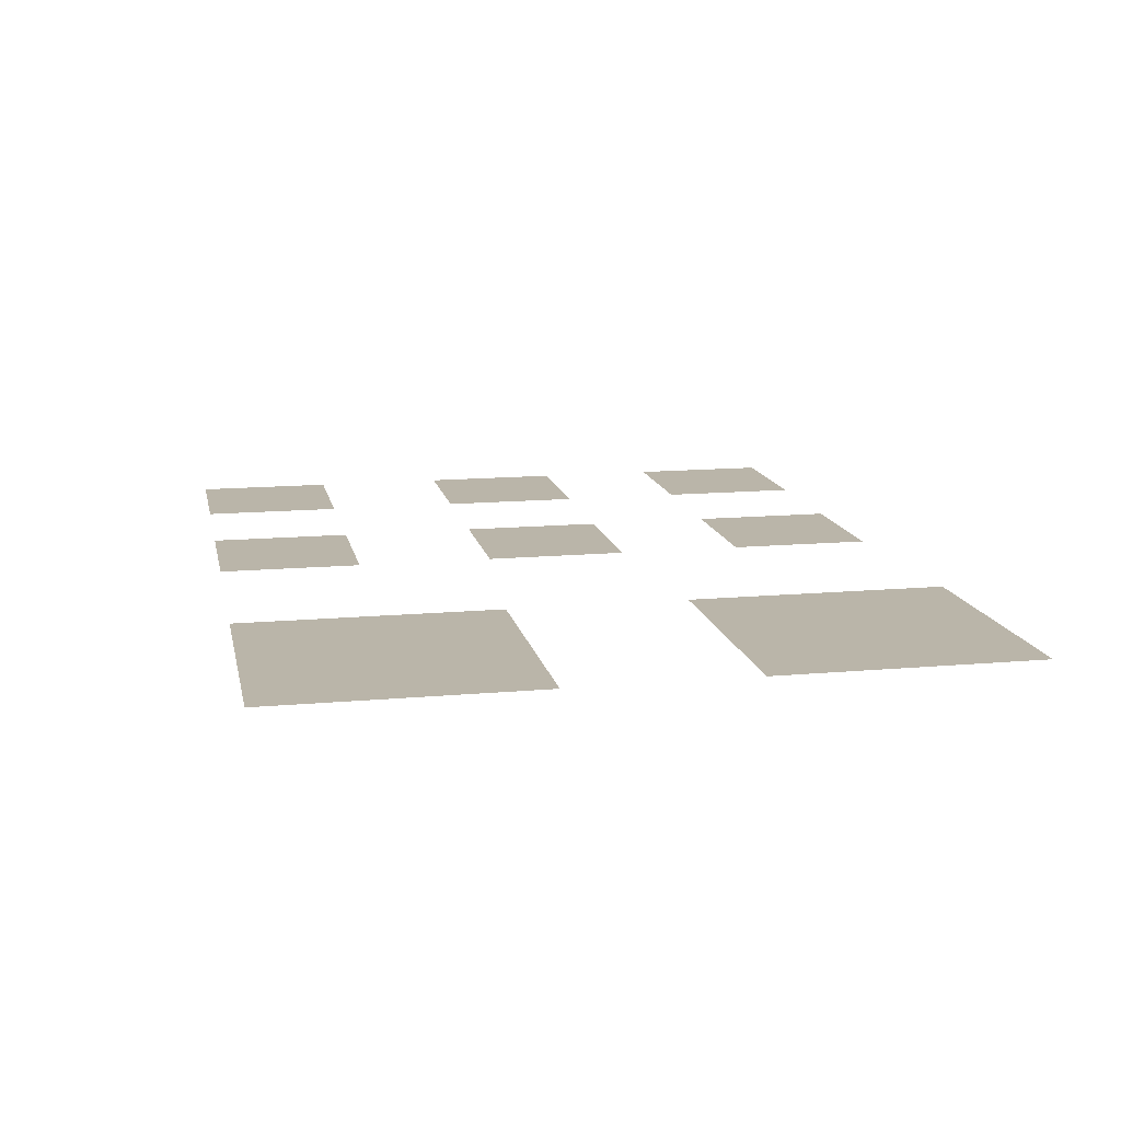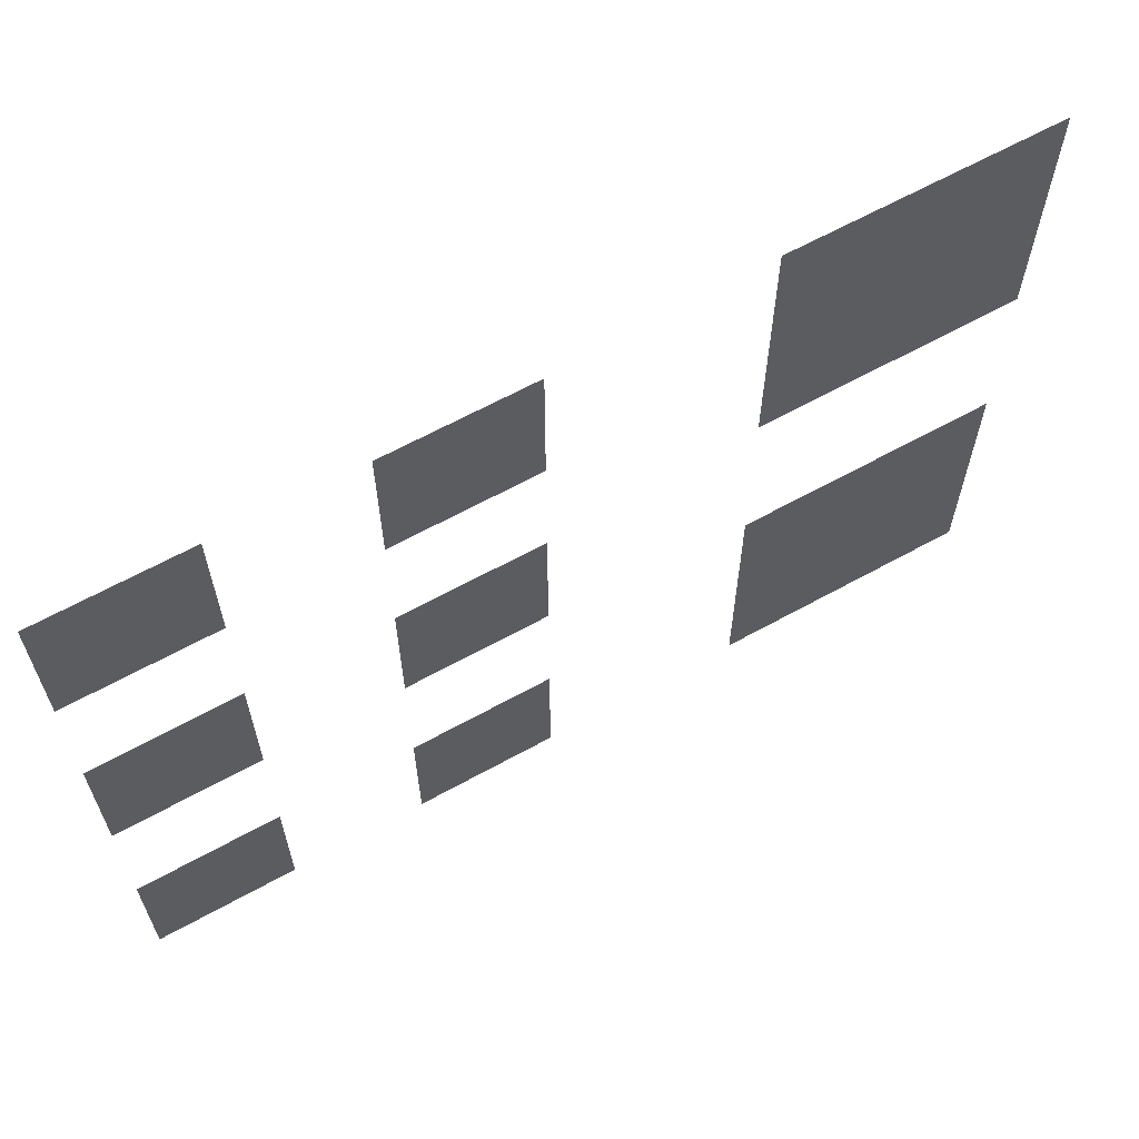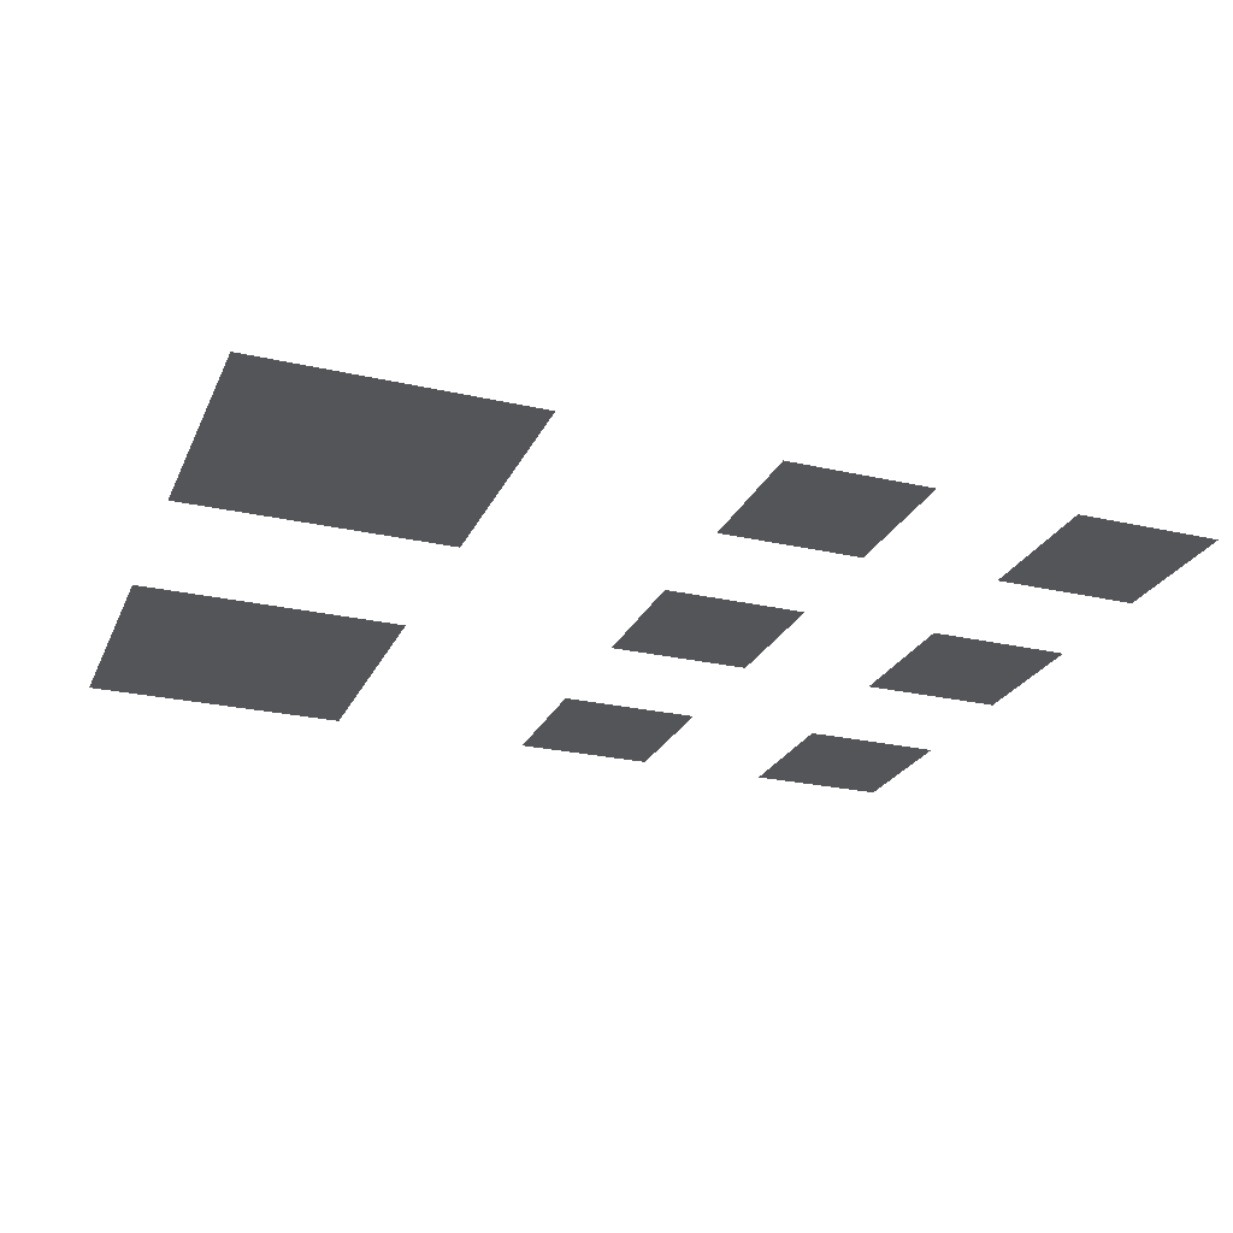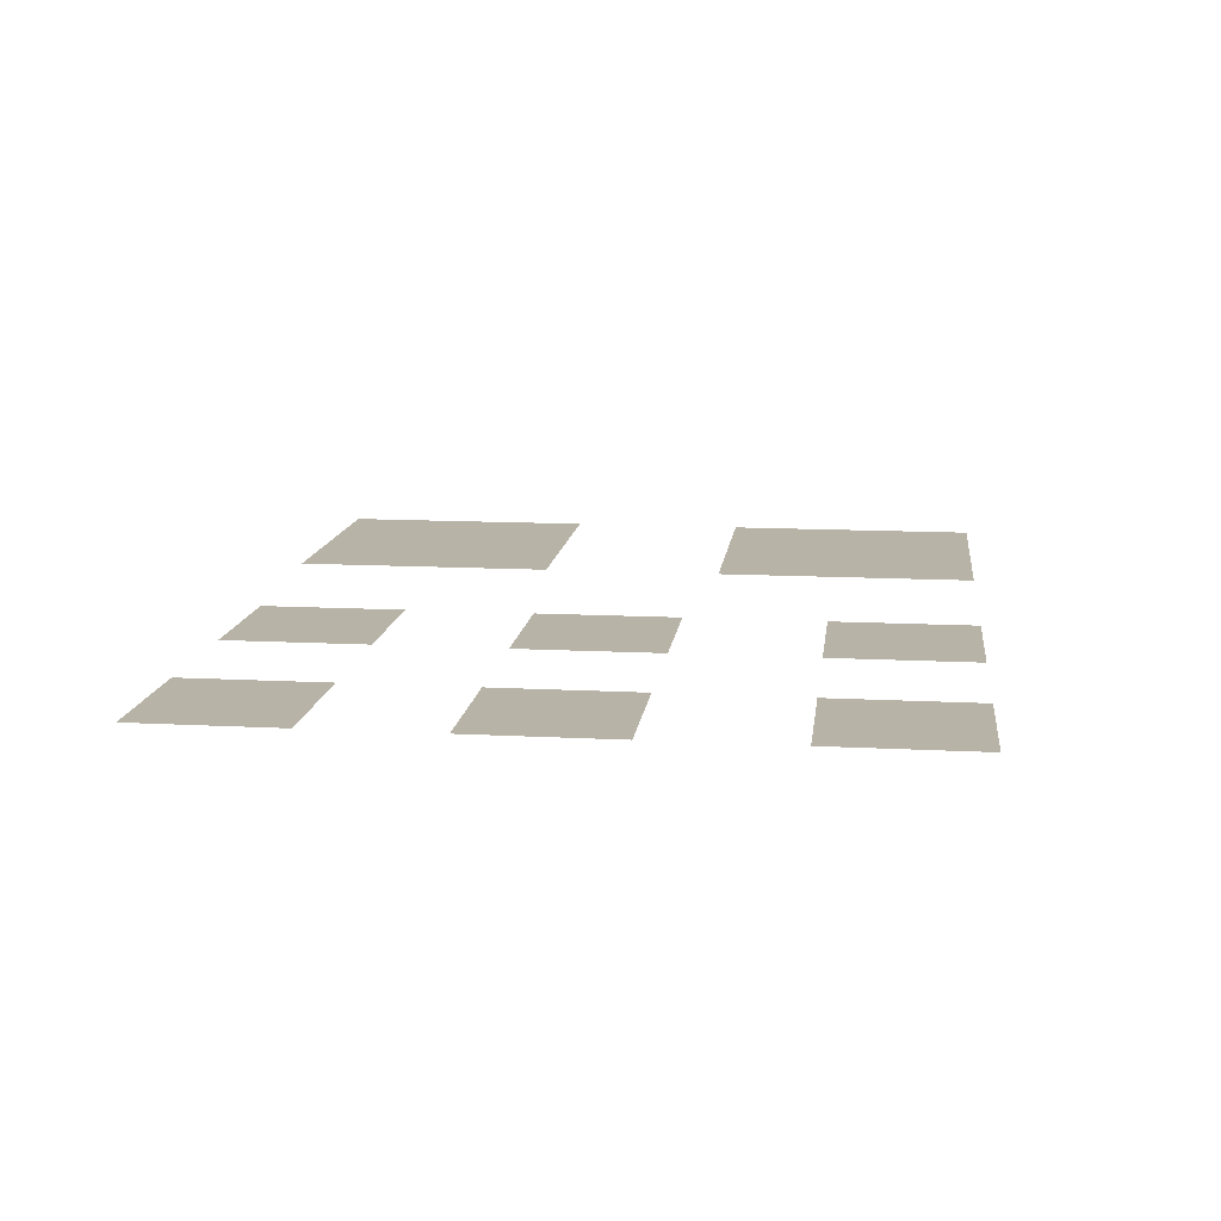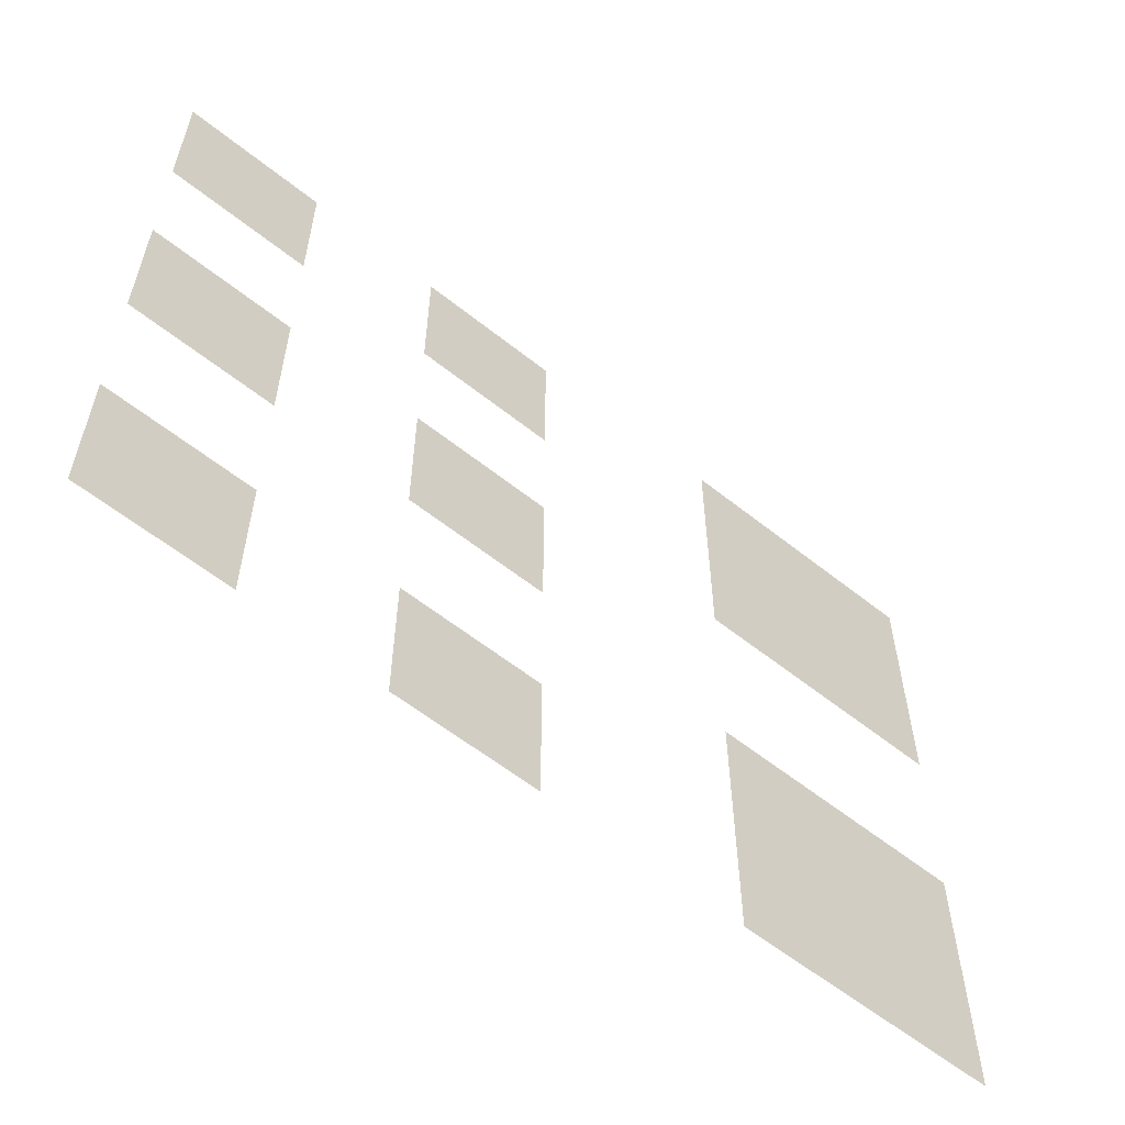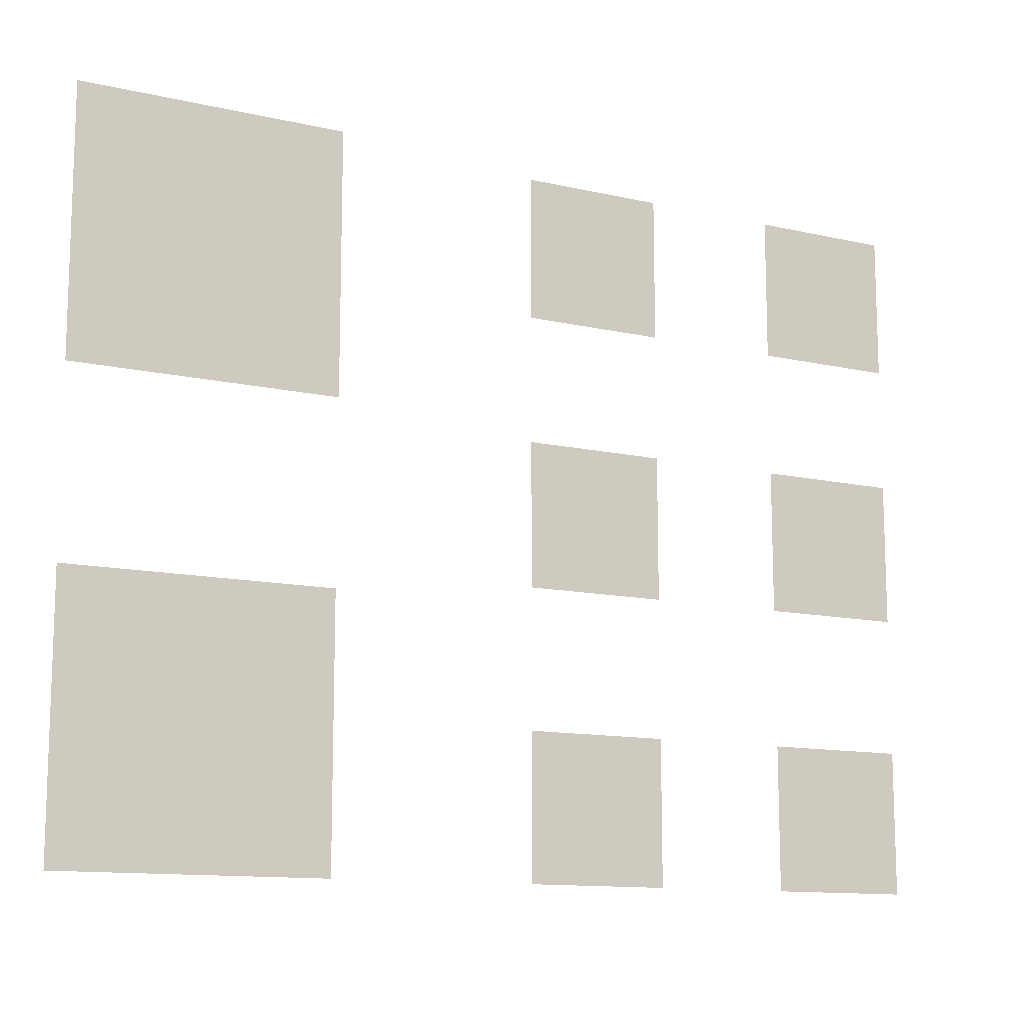
<metadata>
{"format":"obj","ext":"obj","renderer":"f3d","projection":"perspective","resolution":1024,"background":"white","views":[{"elev":13.7,"azim":78.6,"up":"+Z"},{"elev":63.7,"azim":-29.2,"up":"+Y"},{"elev":-24.6,"azim":159.6,"up":"+Z"},{"elev":12.8,"azim":-83.0,"up":"+Z"},{"elev":-58.6,"azim":-39.5,"up":"+Y"},{"elev":-12.2,"azim":151.6,"up":"+Y"}]}
</metadata>
<code>
v 119 1187 0
v -119 1425 0
v -119 1187 0
v 119 1425 0
v 119 785.4 0
v -119 1023 0
v -119 785.4 0
v 119 1023 0
v -304.6 1284 0
v -434.6 1414 0
v -434.6 1284 0
v -304.6 1414 0
v -559.5 1284 0
v -689.5 1414 0
v -689.5 1284 0
v -559.5 1414 0
v -304.6 1040 0
v -434.6 1170 0
v -434.6 1040 0
v -304.6 1170 0
v -559.5 1040 0
v -689.5 1170 0
v -689.5 1040 0
v -559.5 1170 0
v -304.6 785.6 0
v -434.6 915.6 0
v -434.6 785.6 0
v -304.6 915.6 0
v -559.5 785.6 0
v -689.5 915.6 0
v -689.5 785.6 0
v -559.5 915.6 0
o Controller_Skin
f 1 2 3
f 1 4 2
f 5 6 7
f 5 8 6
f 9 10 11
f 9 12 10
f 13 14 15
f 13 16 14
f 17 18 19
f 17 20 18
f 21 22 23
f 21 24 22
f 25 26 27
f 25 28 26
f 29 30 31
f 29 32 30

</code>
